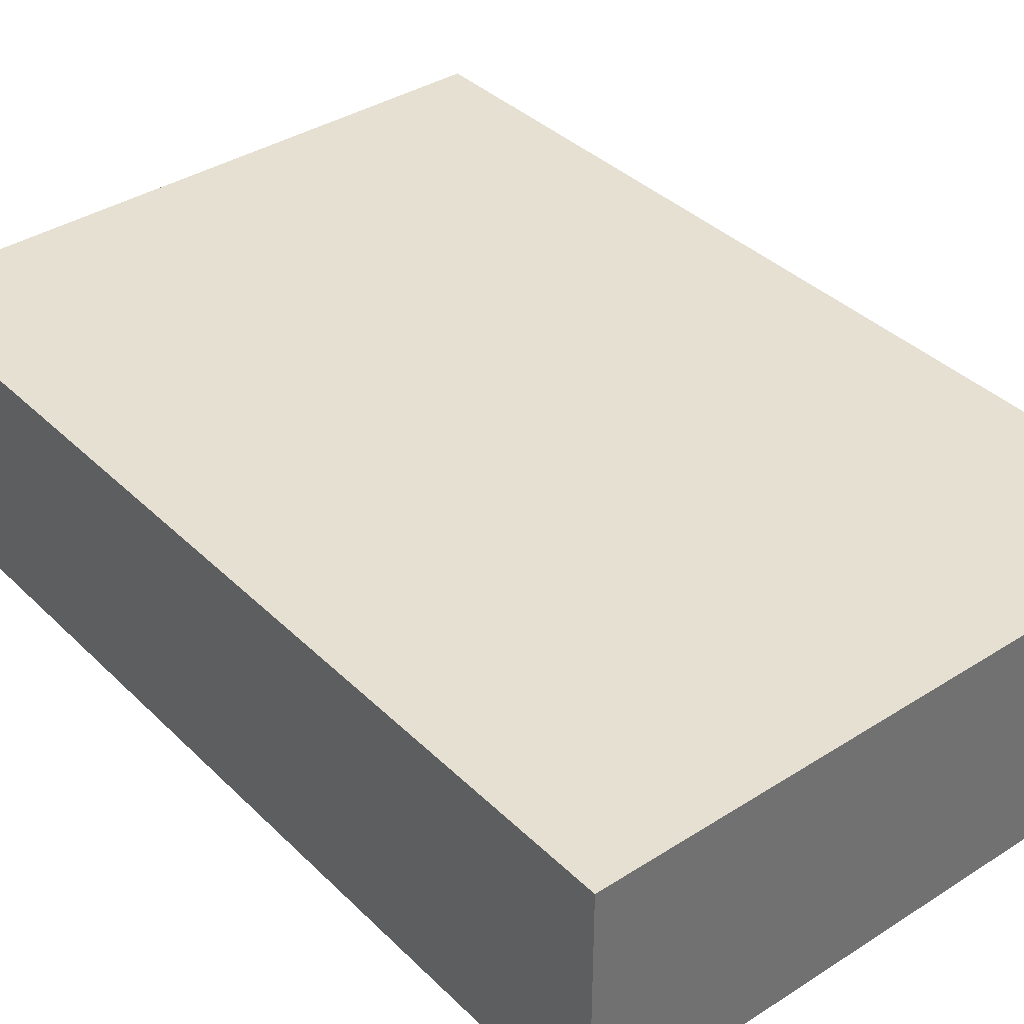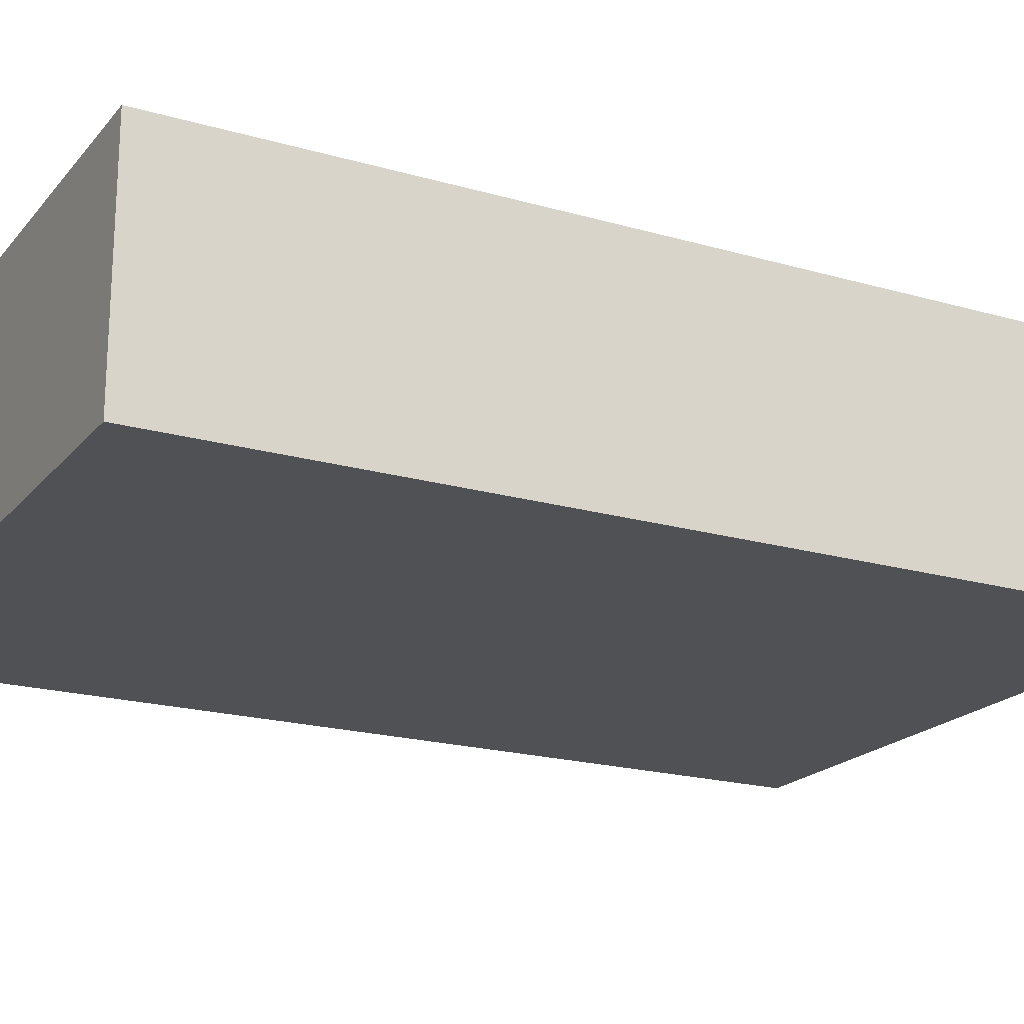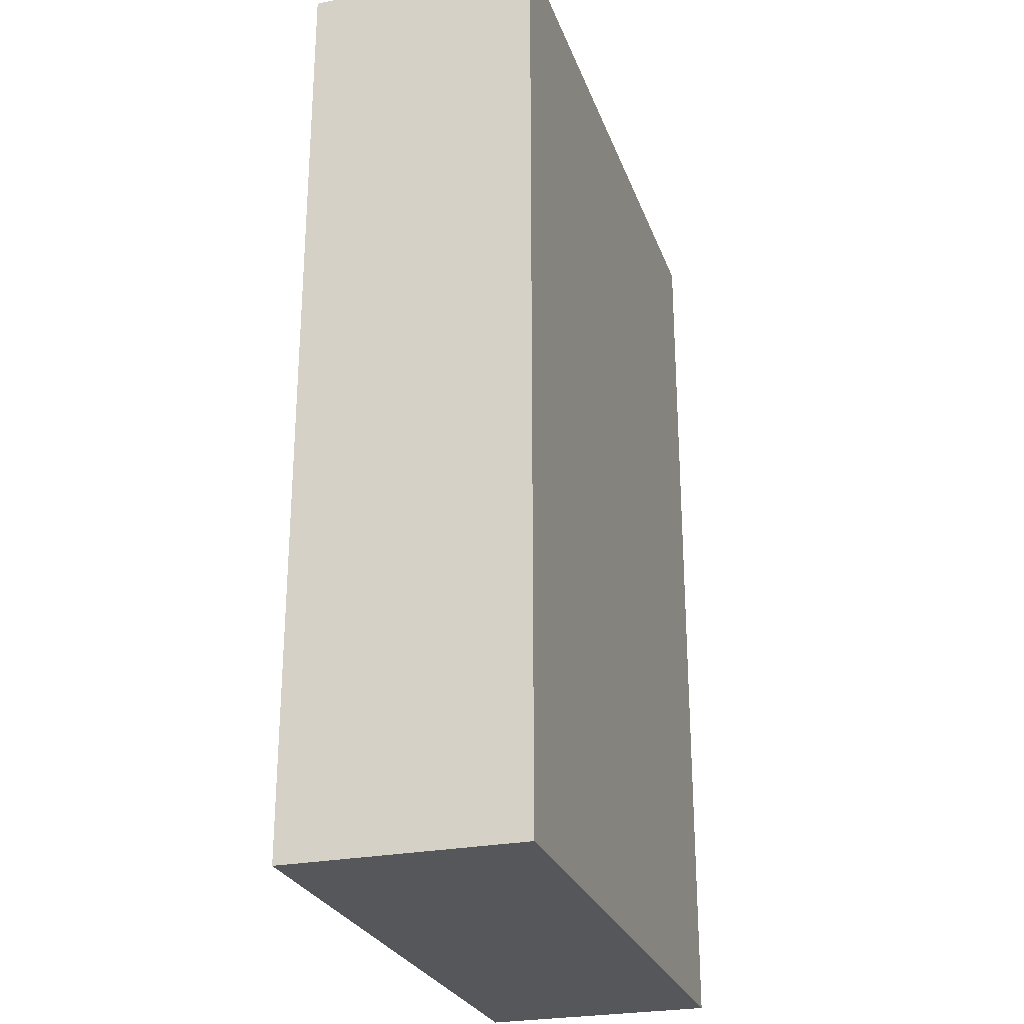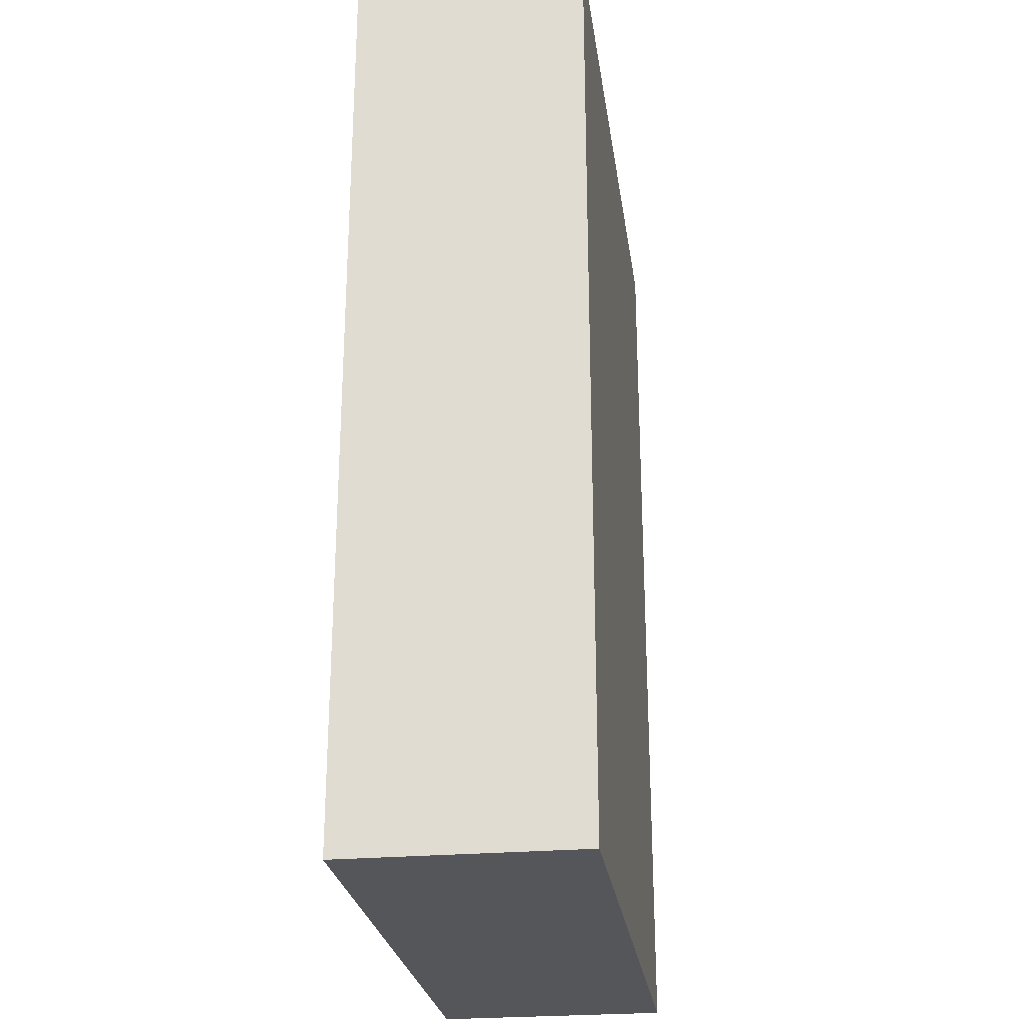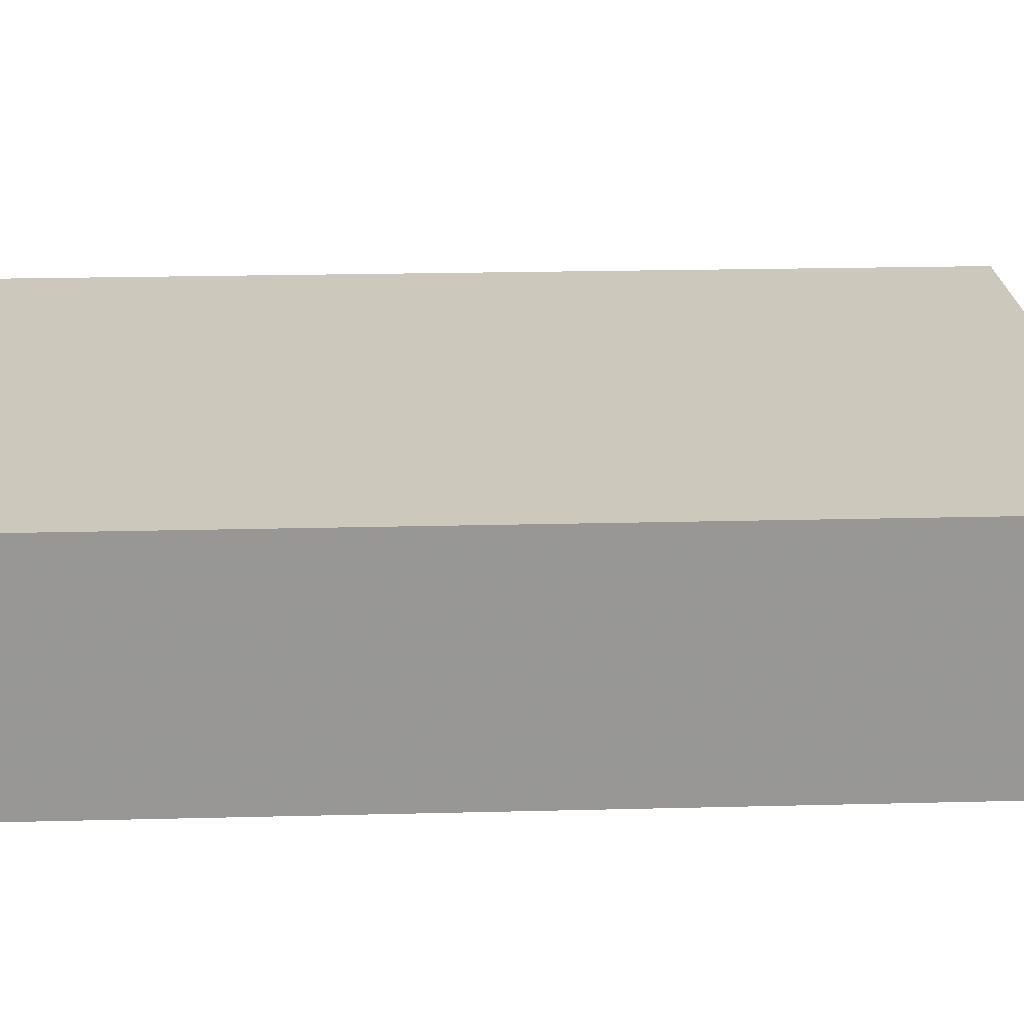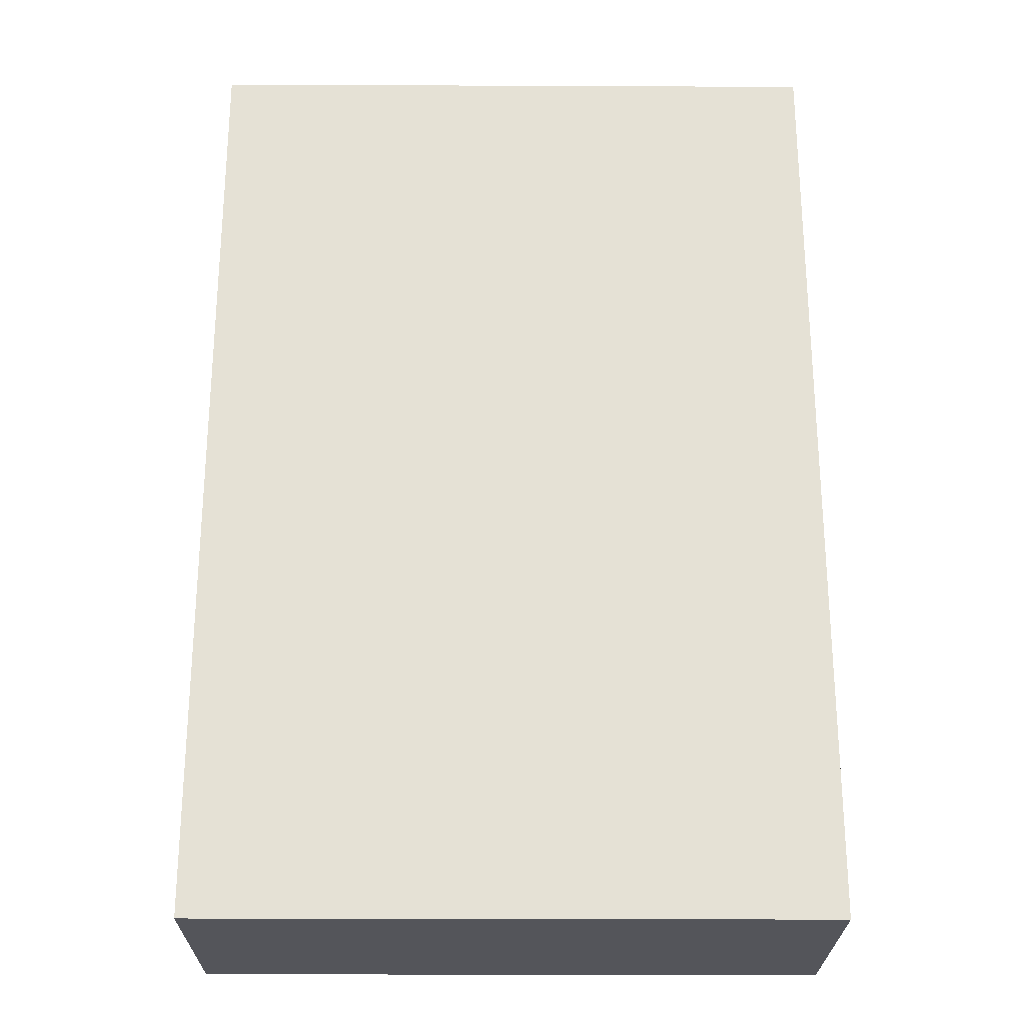
<metadata>
{"format":"obj","ext":"obj","renderer":"f3d","projection":"perspective","resolution":1024,"background":"white","views":[{"elev":37.6,"azim":-39.2,"up":"+Y"},{"elev":-20.0,"azim":62.1,"up":"+Y"},{"elev":-26.4,"azim":107.4,"up":"+Z"},{"elev":-25.9,"azim":98.0,"up":"+Z"},{"elev":22.1,"azim":-92.5,"up":"+Y"},{"elev":-24.9,"azim":179.6,"up":"+Z"}]}
</metadata>
<code>
v 224 -504 -160
v 288 -480 -160
v 224 -480 -160
v 288 -504 -160
v 224 -480 -256
v 288 -504 -256
v 224 -504 -256
v 288 -480 -256
f 1 2 3
f 1 4 2
f 5 6 7
f 5 8 6
f 1 5 7
f 1 3 5
f 2 6 8
f 2 4 6
f 3 8 5
f 3 2 8
f 4 7 6
f 4 1 7

</code>
